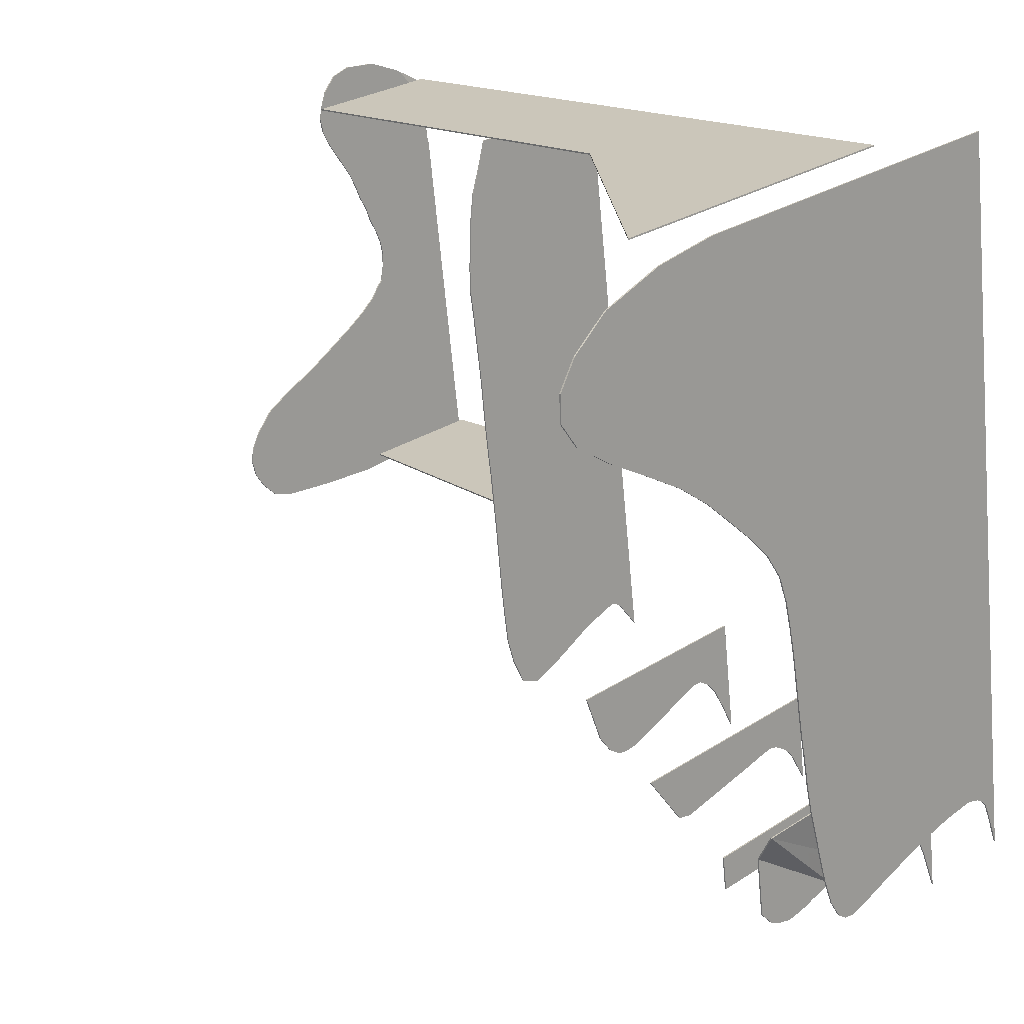
<metadata>
{"format":"obj","ext":"obj","renderer":"f3d","projection":"perspective","resolution":1024,"background":"white","views":[{"elev":23.3,"azim":-133.8,"up":"+Z"}]}
</metadata>
<code>
o Left_Cube.001
v -10.25 -9.584 -2.173
v -10.21 -14.54 -1.834
v -10.22 -14.54 -1.884
v -24.01 -9.618 -1.107
v -31.81 -14.59 -0.2394
v -23.97 -14.57 -0.8179
v -31.89 -3.214 -0.9032
v -31.81 -14.6 -0.2892
v -24.01 -9.621 -1.157
v -23.98 -14.58 -0.8676
v -10.25 -9.581 -2.123
v -31.89 -3.217 -0.953
f 1 2 3
f 4 5 6
f 7 8 5
f 9 3 10
f 5 10 6
f 11 9 4
f 4 12 7
f 6 3 2
f 8 9 10
f 11 6 2
f 1 11 2
f 4 7 5
f 7 12 8
f 9 1 3
f 5 8 10
f 11 1 9
f 4 9 12
f 6 10 3
f 8 12 9
f 11 4 6
o Right_Cube.002
v -11.26 -11.16 -15.92
v -11.23 -15.5 -15.61
v -11.23 -15.5 -15.66
v -11.26 -11.15 -15.87
v -20.21 -15.52 -14.95
v -20.24 -10.18 -15.26
v -20.21 -15.52 -15
v -20.25 -10.18 -15.31
f 13 14 15
f 16 17 14
f 18 19 17
f 19 13 15
f 17 15 14
f 16 20 18
f 13 16 14
f 16 18 17
f 18 20 19
f 19 20 13
f 17 19 15
f 16 13 20
o Middle0_Cube.003
v -19.23 -9.292 -1.529
v -19.35 -9.003 -2.387
v -19.28 -9.292 -1.525
v -19.24 -14.56 -1.217
v -19.19 -14.56 -1.221
v -20.65 -13.05 -20.81
v -20.67 -12.41 -21.15
v -20.53 -9.056 -19.06
v -20.78 -9.783 -21.78
v -20.74 -10.46 -22.02
v -20.79 -10.46 -22.01
v -20.75 -11.76 -21.47
v -20.72 -12.41 -21.15
v -20.64 -9.133 -19.98
v -20.66 -9.371 -20.89
v -20.71 -9.371 -20.88
v -19.97 -8.593 -10.86
v -19.98 -8.636 -11.71
v -20.03 -8.636 -11.71
v -19.42 -8.506 -4.11
v -19.54 -8.413 -4.957
v -19.47 -8.507 -4.106
v -19.36 -8.665 -3.256
v -19.41 -8.665 -3.252
v -19.3 -9.003 -2.391
v -20.68 -15.75 -21.4
v -19.49 -8.413 -4.961
v -19.6 -8.326 -5.808
v -19.55 -8.326 -5.811
v -19.66 -8.292 -6.655
v -19.61 -8.292 -6.658
v -19.72 -8.375 -7.495
v -19.67 -8.375 -7.499
v -19.79 -8.437 -8.337
v -19.8 -8.499 -9.182
v -19.85 -8.5 -9.178
v -19.86 -8.559 -10.02
v -19.91 -8.559 -10.02
v -19.92 -8.592 -10.87
v -20.05 -8.695 -12.63
v -20.1 -8.695 -12.62
v -20.12 -8.77 -13.55
v -20.17 -8.771 -13.54
v -20.19 -8.819 -14.47
v -20.24 -8.819 -14.46
v -20.26 -8.873 -15.38
v -20.31 -8.874 -15.38
v -20.32 -8.911 -16.3
v -20.37 -8.911 -16.3
v -20.39 -8.946 -17.22
v -20.44 -8.946 -17.22
v -20.46 -8.992 -18.14
v -20.51 -8.992 -18.14
v -20.58 -9.056 -19.06
v -20.59 -9.133 -19.98
v -20.67 -15.03 -20.48
v -20.73 -15.75 -21.4
v -20.65 -14.58 -20.26
v -20.61 -14.81 -20.33
v -20.66 -14.81 -20.33
v -20.61 -14.24 -20.35
v -20.6 -14.58 -20.27
v -20.7 -13.05 -20.81
v -20.66 -14.24 -20.35
v -20.72 -11.11 -21.71
v -20.7 -11.76 -21.48
v -20.77 -11.11 -21.77
v -20.62 -15.03 -20.48
v -19.74 -8.436 -8.341
v -20.73 -9.783 -21.79
f 21 22 23
f 21 24 25
f 26 27 28
f 29 30 31
f 32 33 34
f 35 29 36
f 37 38 39
f 40 41 42
f 43 42 44
f 45 44 22
f 24 46 25
f 47 48 41
f 49 50 48
f 51 52 50
f 53 54 52
f 54 55 56
f 56 57 58
f 58 59 37
f 39 60 61
f 61 62 63
f 63 64 65
f 65 66 67
f 67 68 69
f 69 70 71
f 71 72 73
f 73 28 74
f 28 34 74
f 75 36 34
f 76 46 77
f 78 79 80
f 78 81 82
f 83 81 84
f 33 26 83
f 32 27 33
f 32 85 86
f 87 30 85
f 76 79 88
f 21 45 22
f 21 23 24
f 25 46 88
f 25 88 79
f 45 21 25
f 40 43 25
f 43 45 25
f 49 47 25
f 47 40 25
f 53 51 25
f 51 49 25
f 55 89 25
f 89 53 25
f 38 59 79
f 59 57 25
f 38 79 60
f 60 82 62
f 57 55 25
f 25 79 59
f 79 82 60
f 62 82 64
f 66 64 82
f 66 82 68
f 72 70 26
f 70 68 81
f 70 81 26
f 81 68 82
f 75 28 27
f 28 72 26
f 90 35 85
f 35 75 85
f 85 30 90
f 27 86 75
f 86 85 75
f 29 90 30
f 77 24 76
f 24 23 22
f 22 44 24
f 44 42 24
f 76 24 80
f 41 24 42
f 41 48 24
f 48 50 24
f 52 54 24
f 54 56 24
f 24 58 37
f 50 52 24
f 80 24 37
f 58 24 56
f 37 39 80
f 80 39 61
f 78 80 61
f 84 78 69
f 61 63 78
f 78 63 65
f 65 67 78
f 78 67 69
f 69 71 84
f 71 73 83
f 71 83 84
f 73 74 83
f 74 34 33
f 83 74 33
f 34 36 32
f 36 29 87
f 29 31 87
f 87 32 36
f 35 90 29
f 37 59 38
f 40 47 41
f 43 40 42
f 45 43 44
f 24 77 46
f 47 49 48
f 49 51 50
f 51 53 52
f 53 89 54
f 54 89 55
f 56 55 57
f 58 57 59
f 39 38 60
f 61 60 62
f 63 62 64
f 65 64 66
f 67 66 68
f 69 68 70
f 71 70 72
f 73 72 28
f 28 75 34
f 75 35 36
f 76 88 46
f 78 82 79
f 78 84 81
f 83 26 81
f 33 27 26
f 32 86 27
f 32 87 85
f 87 31 30
f 76 80 79
o Back_Cube.004
v -35.96 1.951 -0.8963
v -36.09 3.194 -1.871
v -36.01 1.951 -0.8926
v -35.86 -2.333 0.2594
v -35.83 -14.55 0.9758
v -35.78 -14.55 0.9721
v -36.93 -5.66 -14.34
v -37.46 -14.44 -21.85
v -37 -5.763 -15.26
v -37.61 -9.969 -22.95
v -37.54 -10.62 -22.74
v -37.59 -10.62 -22.74
v -37.19 -6.009 -17.1
v -37.53 -13.24 -22.02
v -37.12 -5.868 -16.17
v -37.59 -8.793 -23.37
v -37.64 -8.793 -23.37
v -36.66 -4.431 -9.879
v -36.67 -4.959 -10.7
v -36.72 -4.959 -10.69
v -36.17 3.811 -3.601
v -36.27 3.246 -4.41
v -36.22 3.811 -3.597
v -36.1 3.781 -2.754
v -36.15 3.781 -2.75
v -36.04 3.194 -1.875
v -37.61 -16.02 -23.93
v -36.22 3.246 -4.413
v -36.33 2.047 -5.185
v -36.28 2.047 -5.189
v -36.38 0.6239 -5.947
v -36.33 0.624 -5.951
v -36.43 -0.7564 -6.712
v -36.44 -1.852 -7.497
v -36.49 -1.852 -7.493
v -36.49 -2.762 -8.289
v -36.54 -2.762 -8.285
v -36.55 -3.65 -9.083
v -36.6 -3.65 -9.079
v -36.61 -4.431 -9.882
v -36.73 -5.249 -11.6
v -36.78 -5.25 -11.6
v -36.85 -5.415 -12.51
v -36.8 -5.415 -12.51
v -36.92 -5.554 -13.42
v -36.98 -5.661 -14.34
v -37.05 -5.763 -15.26
v -37.34 -6.5 -19.9
v -37.46 -6.707 -20.82
v -37.39 -6.5 -19.89
v -37.41 -6.707 -20.82
v -37.53 -6.935 -21.73
v -37.48 -6.935 -21.73
v -37.59 -7.24 -22.63
v -37.6 -8.308 -23.49
v -37.65 -8.308 -23.49
v -37.53 -15.24 -22.11
v -37.5 -15.48 -22.36
v -37.55 -15.48 -22.36
v -37.52 -14.79 -21.9
v -37.47 -15.03 -21.99
v -37.52 -15.03 -21.98
v -37.47 -14.79 -21.9
v -37.51 -14.44 -21.85
v -37.48 -13.24 -22.03
v -37.49 -12.59 -22.18
v -37.54 -12.59 -22.17
v -37.51 -11.93 -22.33
v -37.56 -11.93 -22.32
v -37.52 -11.27 -22.46
v -37.57 -11.28 -22.52
v -37.48 -15.24 -22.12
v -35.9 -0.1509 -0.1322
v -35.95 -0.151 -0.1285
v -35.91 -2.333 0.2631
v -37.14 -6.009 -17.11
v -37.21 -6.124 -18.04
v -37.26 -6.124 -18.04
v -37.27 -6.28 -18.97
v -37.32 -6.28 -18.97
v -37.54 -7.239 -22.64
v -37.62 -7.449 -22.97
v -37.57 -7.448 -22.98
v -37.64 -7.625 -23.25
v -37.6 -7.939 -23.45
v -37.65 -7.94 -23.45
v -37.6 -15.74 -23.1
v -37.66 -16.02 -23.93
v -37.55 -15.74 -23.1
v -36.38 -0.7562 -6.716
v -37.07 -5.867 -16.18
v -37.56 -9.969 -22.95
v -36.87 -5.554 -13.43
v -37.59 -7.625 -23.25
f 91 92 93
f 94 95 96
f 97 98 99
f 100 101 102
f 103 104 105
f 106 100 107
f 108 109 110
f 111 112 113
f 114 113 115
f 116 115 92
f 95 117 96
f 118 119 112
f 120 121 119
f 122 123 121
f 123 124 125
f 125 126 127
f 127 128 129
f 129 130 108
f 110 131 132
f 131 133 132
f 134 135 133
f 135 97 136
f 136 99 137
f 99 105 137
f 138 139 140
f 141 142 139
f 143 144 142
f 145 107 146
f 147 148 149
f 150 151 152
f 150 98 153
f 154 155 98
f 104 156 155
f 157 158 156
f 159 160 158
f 161 101 160
f 147 151 162
f 163 93 164
f 94 164 165
f 105 166 103
f 103 167 168
f 168 169 170
f 170 138 140
f 171 172 144
f 173 174 172
f 174 175 176
f 175 146 176
f 177 117 178
f 149 179 177
f 91 116 92
f 94 165 95
f 96 117 179
f 96 179 148
f 163 94 180
f 94 96 128
f 162 96 148
f 116 91 120
f 91 163 122
f 120 91 122
f 111 114 118
f 114 116 118
f 120 118 116
f 96 162 151
f 96 151 153
f 109 96 131
f 180 122 163
f 96 109 130
f 96 130 128
f 96 153 134
f 124 180 94
f 126 124 94
f 153 98 134
f 155 156 166
f 156 158 167
f 181 98 155
f 131 96 134
f 128 126 94
f 98 181 99
f 160 101 141
f 101 182 141
f 158 160 169
f 134 98 183
f 183 98 97
f 182 106 143
f 106 145 173
f 145 175 184
f 173 145 184
f 173 171 106
f 171 143 106
f 143 141 182
f 141 138 160
f 138 169 160
f 169 167 158
f 166 181 155
f 156 167 166
f 100 182 101
f 95 165 129
f 165 164 123
f 164 93 121
f 93 92 119
f 92 115 112
f 115 113 112
f 112 119 92
f 119 121 93
f 177 178 95
f 149 177 95
f 165 123 125
f 123 164 121
f 147 149 95
f 152 147 95
f 165 125 127
f 165 127 129
f 150 152 95
f 154 150 133
f 150 95 133
f 95 129 108
f 104 154 105
f 135 154 133
f 159 157 168
f 157 104 103
f 100 102 139
f 102 161 140
f 157 103 168
f 154 135 136
f 161 159 170
f 154 136 137
f 95 108 110
f 95 110 132
f 102 140 139
f 154 137 105
f 146 107 172
f 107 100 142
f 144 107 142
f 174 176 146
f 144 172 107
f 172 174 146
f 139 142 100
f 168 170 159
f 170 140 161
f 95 132 133
f 106 182 100
f 108 130 109
f 111 118 112
f 114 111 113
f 116 114 115
f 95 178 117
f 118 120 119
f 120 122 121
f 122 180 123
f 123 180 124
f 125 124 126
f 127 126 128
f 129 128 130
f 110 109 131
f 131 134 133
f 134 183 135
f 135 183 97
f 136 97 99
f 99 181 105
f 138 141 139
f 141 143 142
f 143 171 144
f 145 106 107
f 147 162 148
f 150 153 151
f 150 154 98
f 154 104 155
f 104 157 156
f 157 159 158
f 159 161 160
f 161 102 101
f 147 152 151
f 163 91 93
f 94 163 164
f 105 181 166
f 103 166 167
f 168 167 169
f 170 169 138
f 171 173 172
f 173 184 174
f 174 184 175
f 175 145 146
f 177 179 117
f 149 148 179
o Middle1_Cube.006
v -25.55 -12.01 -22.47
v -25.49 -12.43 -22.29
v -25.54 -12.43 -22.29
v -25.46 -13.17 -21.98
v -25.47 -12.8 -22.13
v -25.35 -8.396 -20.33
v -25.35 -15.7 -19.9
v -25.3 -15.7 -19.9
v -25.53 -9.003 -22.06
v -25.52 -9.465 -22.67
v -25.57 -9.465 -22.66
v -25.6 -15.94 -24.01
v -25.4 -8.396 -20.32
v -25.52 -12.8 -22.13
v -25.59 -10.76 -22.93
v -25.53 -11.18 -22.77
v -25.58 -11.18 -22.77
v -25.51 -11.59 -22.63
v -25.56 -11.59 -22.62
v -25.5 -12.01 -22.47
v -25.49 -13.91 -21.7
v -25.49 -14.29 -21.68
v -25.59 -10.34 -22.99
v -25.54 -10.76 -22.93
v -25.59 -9.908 -22.96
v -25.54 -10.34 -23
v -25.54 -9.908 -22.96
v -25.59 -15.51 -23.11
v -25.65 -15.94 -24
v -25.54 -15.08 -22.36
v -25.54 -15.51 -23.12
v -25.5 -14.68 -21.92
v -25.49 -15.08 -22.36
v -25.45 -14.68 -21.92
v -25.44 -14.28 -21.68
v -25.5 -13.54 -21.84
v -25.44 -13.91 -21.7
v -25.51 -13.17 -21.98
v -25.45 -13.54 -21.85
v -25.48 -9.003 -22.06
f 185 186 187
f 188 189 190
f 190 191 192
f 193 194 195
f 191 196 192
f 190 193 197
f 187 189 198
f 199 200 201
f 201 202 203
f 203 204 185
f 205 206 191
f 207 208 199
f 209 210 207
f 195 211 209
f 212 196 213
f 214 215 212
f 216 217 214
f 206 218 216
f 205 219 206
f 220 221 205
f 222 223 220
f 198 188 222
f 185 204 186
f 192 196 215
f 192 215 217
f 224 190 202
f 190 192 188
f 224 202 200
f 211 194 210
f 194 224 208
f 208 224 200
f 208 210 194
f 204 202 190
f 192 217 218
f 192 218 219
f 186 204 190
f 189 186 190
f 192 219 221
f 221 223 192
f 223 188 192
f 190 197 191
f 193 224 194
f 191 213 196
f 190 224 193
f 187 186 189
f 199 208 200
f 201 200 202
f 203 202 204
f 191 197 222
f 197 193 203
f 203 193 201
f 193 195 199
f 195 209 207
f 193 199 201
f 207 199 195
f 203 185 197
f 212 213 191
f 214 212 191
f 198 197 187
f 185 187 197
f 216 214 191
f 206 216 191
f 197 198 222
f 222 220 191
f 220 205 191
f 207 210 208
f 209 211 210
f 195 194 211
f 212 215 196
f 214 217 215
f 216 218 217
f 206 219 218
f 205 221 219
f 220 223 221
f 222 188 223
f 198 189 188
o Middle2_Cube.007
v -29.1 -15.7 -24.29
v -29.09 -16.01 -24.83
v -29.14 -16.01 -24.82
v -28.97 -14.25 -23.05
v -28.97 -13.98 -23.08
v -28.85 -15.82 -21.59
v -28.91 -7.957 -22.05
v -28.9 -15.82 -21.59
v -29.09 -9.346 -23.93
v -29.05 -9.868 -24.02
v -29.1 -9.868 -24.01
v -28.96 -7.957 -22.05
v -28.99 -12.89 -23.34
v -29.04 -12.89 -23.33
v -29.03 -14.82 -23.26
v -28.99 -15.1 -23.46
v -29.04 -15.1 -23.45
v -29.01 -15.4 -23.76
v -29.06 -15.4 -23.75
v -29.05 -15.7 -24.29
v -29.01 -14.25 -23.04
v -29.02 -14.53 -23.11
v -28.98 -14.82 -23.26
v -28.97 -14.53 -23.11
v -29.02 -13.98 -23.08
v -29.02 -13.71 -23.14
v -29.03 -13.43 -23.2
v -28.97 -13.71 -23.14
v -29.03 -13.16 -23.27
v -28.98 -13.43 -23.21
v -28.98 -13.16 -23.28
v -29.04 -9.345 -23.93
f 225 226 227
f 228 229 230
f 231 232 230
f 233 234 235
f 232 226 230
f 231 233 236
f 235 237 238
f 239 240 241
f 241 242 243
f 243 244 225
f 232 245 246
f 246 247 239
f 245 248 246
f 249 228 245
f 250 229 249
f 251 252 250
f 253 254 251
f 238 255 253
f 225 244 226
f 230 226 244
f 230 244 242
f 256 231 234
f 231 230 237
f 237 230 255
f 237 234 231
f 254 255 230
f 230 242 240
f 230 240 247
f 252 254 230
f 230 247 248
f 230 248 228
f 229 252 230
f 231 236 232
f 233 256 234
f 232 227 226
f 231 256 233
f 235 234 237
f 239 247 240
f 241 240 242
f 243 242 244
f 232 236 238
f 236 233 235
f 232 238 253
f 235 238 236
f 253 251 232
f 225 227 232
f 243 225 232
f 232 251 250
f 241 243 232
f 239 241 232
f 232 250 249
f 232 249 245
f 246 239 232
f 246 248 247
f 245 228 248
f 249 229 228
f 250 252 229
f 251 254 252
f 253 255 254
f 238 237 255
o Middle3_Cube.008
v -32.79 -7.596 -24.39
v -32.64 -15.91 -22.7
v -32.73 -15.98 -23.9
v -32.7 -7.525 -23.19
v -32.69 -15.91 -22.7
v -32.75 -7.525 -23.19
v -32.78 -15.98 -23.9
v -32.83 -7.596 -24.39
f 257 258 259
f 260 261 258
f 262 263 261
f 264 259 263
f 261 259 258
f 260 264 262
f 257 260 258
f 260 262 261
f 262 264 263
f 264 257 259
f 261 263 259
f 260 257 264
o Middle4_Cube.005
v -35.02 -15.66 -25.42
v -35.07 -16.17 -26.83
v -35.12 -16.17 -26.83
v -35.29 -6.817 -21.04
v -35.28 -15.8 -20.51
v -35.23 -15.8 -20.52
v -34.83 -13.39 -23.47
v -34.84 -12.97 -23.6
v -34.95 -6.997 -24.18
v -34.94 -7.455 -24.67
v -34.99 -7.455 -24.66
v -34.73 -15.86 -21.56
v -34.69 -15.86 -21.56
v -34.75 -6.874 -22.08
v -34.8 -6.874 -22.08
v -35.34 -6.817 -21.04
v -34.91 -14.71 -23.91
v -34.9 -15.17 -24.41
v -34.95 -15.17 -24.41
v -34.97 -15.66 -25.42
v -34.88 -13.4 -23.47
v -34.88 -13.82 -23.43
v -34.89 -14.26 -23.58
v -34.86 -14.71 -23.91
v -34.84 -14.26 -23.58
v -34.83 -13.82 -23.43
v -34.89 -12.97 -23.6
v -34.9 -12.55 -23.72
v -34.91 -12.13 -23.85
v -34.85 -12.55 -23.73
v -34.92 -11.71 -23.97
v -34.86 -12.13 -23.85
v -34.94 -11.29 -24.13
v -34.87 -11.71 -23.98
v -34.95 -10.87 -24.26
v -34.89 -11.29 -24.13
v -34.96 -10.44 -24.4
v -34.9 -10.87 -24.26
v -34.97 -10.03 -24.56
v -34.91 -10.44 -24.4
v -34.98 -9.601 -24.66
v -34.92 -10.02 -24.57
v -34.99 -9.18 -24.79
v -34.93 -9.601 -24.66
v -35 -8.756 -24.88
v -34.94 -9.18 -24.8
v -35.01 -8.33 -24.94
v -34.95 -8.756 -24.89
v -34.95 -7.895 -24.85
v -34.96 -8.33 -24.94
v -35 -7.895 -24.84
v -34.9 -6.997 -24.18
f 265 266 267
f 268 269 270
f 271 272 270
f 273 274 275
f 276 266 277
f 278 273 279
f 268 279 280
f 270 276 277
f 281 282 283
f 283 284 265
f 285 286 276
f 287 288 281
f 286 289 287
f 285 290 286
f 291 271 285
f 292 272 291
f 293 294 292
f 295 296 293
f 297 298 295
f 299 300 297
f 301 302 299
f 303 304 301
f 305 306 303
f 307 308 305
f 309 310 307
f 311 312 309
f 311 313 314
f 315 274 313
f 265 284 266
f 268 280 269
f 277 266 284
f 277 284 282
f 268 270 298
f 270 277 271
f 298 270 296
f 274 316 278
f 278 268 304
f 277 282 288
f 277 288 289
f 274 278 313
f 304 268 302
f 314 278 312
f 314 313 278
f 310 312 278
f 304 306 278
f 306 308 278
f 308 310 278
f 277 289 290
f 277 290 271
f 298 300 268
f 300 302 268
f 272 294 270
f 294 296 270
f 273 316 274
f 276 267 266
f 278 316 273
f 268 278 279
f 270 269 276
f 281 288 282
f 283 282 284
f 276 269 285
f 269 280 295
f 279 273 275
f 269 295 293
f 280 279 301
f 280 301 299
f 265 267 276
f 283 265 276
f 279 275 315
f 311 279 315
f 311 309 279
f 309 307 279
f 305 303 279
f 303 301 279
f 307 305 279
f 281 283 276
f 287 281 276
f 295 280 297
f 299 297 280
f 293 292 269
f 292 291 269
f 291 285 269
f 286 287 276
f 287 289 288
f 286 290 289
f 285 271 290
f 291 272 271
f 292 294 272
f 293 296 294
f 295 298 296
f 297 300 298
f 299 302 300
f 301 304 302
f 303 306 304
f 305 308 306
f 307 310 308
f 309 312 310
f 311 314 312
f 311 315 313
f 315 275 274
o Front_Cube
v -11.3 -10.41 -16.32
v -11.35 -8.426 -16.31
v -11.3 -8.426 -16.31
v -10.17 -10.27 -1.035
v -10.2 -10.93 -0.8203
v -10.15 -10.93 -0.824
v -11.35 -10.41 -16.32
v -11.28 -12.2 -16.14
v -11.33 -12.2 -16.14
v -10.72 -11.99 -8.554
v -10.73 -12.02 -8.072
v -10.68 -12.02 -8.076
v -11.28 -15.35 -15.62
v -10.4 -14.68 -4.293
v -10.45 -14.68 -4.289
v -10.77 -11.99 -8.55
v -10.45 -10.71 -4.819
v -10.46 -10.41 -4.356
v -10.41 -10.41 -4.36
v -10.65 -11.94 -7.605
v -10.48 -10.93 -5.282
v -10.5 -10.71 -4.815
v -10.56 -11.11 -5.744
v -10.53 -10.93 -5.279
v -10.55 -11.36 -6.209
v -10.51 -11.11 -5.748
v -10.58 -11.52 -6.677
v -10.6 -11.36 -6.206
v -10.61 -11.76 -7.139
v -10.63 -11.52 -6.673
v -10.66 -11.76 -7.135
v -10.7 -11.94 -7.601
v -10.76 -11.86 -9.07
v -10.77 -11.64 -9.31
v -10.81 -11.86 -9.066
v -10.8 -11.36 -9.659
v -10.82 -11.64 -9.306
v -10.87 -10.11 -10.57
v -10.89 -10.8 -10.11
v -10.84 -10.8 -10.12
v -10.91 -9.331 -11.02
v -10.92 -10.11 -10.56
v -10.96 -8.114 -11.72
v -10.96 -9.331 -11.02
v -11.01 -6.908 -12.29
v -11.01 -8.115 -11.71
v -11.05 -5.982 -12.83
v -11.06 -6.908 -12.29
v -11.1 -5.386 -13.51
v -11.1 -5.982 -12.83
v -11.14 -5.084 -14.04
v -11.15 -5.386 -13.51
v -11.18 -5.009 -14.55
v -11.19 -5.084 -14.03
v -11.22 -5.115 -15.05
v -11.23 -5.009 -14.55
v -11.25 -5.428 -15.54
v -11.27 -5.115 -15.05
v -11.29 -5.907 -16.02
v -11.3 -5.428 -15.54
v -10.21 -9.813 -1.538
v -10.22 -10.27 -1.031
v -10.24 -9.62 -2.025
v -10.26 -9.814 -1.534
v -10.28 -9.491 -2.509
v -10.29 -9.62 -2.021
v -10.31 -9.573 -2.98
v -10.33 -9.491 -2.505
v -10.35 -9.799 -3.443
v -10.36 -9.573 -2.977
v -10.38 -10.1 -3.902
v -10.4 -9.799 -3.44
v -10.43 -10.1 -3.899
v -10.18 -13.41 -1.347
v -10.2 -12.14 -0.8706
v -10.23 -13.41 -1.343
v -10.15 -12.14 -0.8743
v -10.3 -14.23 -2.241
v -10.22 -14.54 -1.96
v -11.3 -6.637 -16.23
v -11.34 -5.907 -16.02
v -11.25 -12.9 -15.77
v -11.3 -12.9 -15.76
v -11.35 -6.637 -16.23
v -11.23 -15.35 -15.62
v -10.85 -11.36 -9.655
f 317 318 319
f 320 321 322
f 323 324 325
f 326 327 328
f 329 330 331
f 331 327 332
f 333 334 335
f 328 336 330
f 337 338 333
f 337 339 340
f 341 339 342
f 343 344 341
f 345 346 343
f 336 347 345
f 328 348 336
f 349 332 326
f 350 351 349
f 352 353 350
f 354 355 356
f 357 358 354
f 359 360 357
f 361 362 359
f 363 364 361
f 365 366 363
f 367 368 365
f 369 370 367
f 371 372 369
f 373 374 371
f 375 376 373
f 377 378 320
f 379 380 377
f 381 382 379
f 383 384 381
f 385 386 383
f 387 388 385
f 335 389 387
f 390 391 392
f 322 391 393
f 394 330 395
f 390 394 395
f 396 397 375
f 325 398 399
f 319 400 396
f 399 401 329
f 356 402 352
f 317 323 318
f 320 378 321
f 323 317 324
f 326 332 327
f 329 401 330
f 321 378 380
f 380 382 321
f 382 384 386
f 321 382 388
f 386 388 382
f 388 389 391
f 389 334 391
f 388 391 321
f 392 391 334
f 392 334 394
f 331 394 338
f 338 394 334
f 399 329 402
f 329 331 332
f 351 329 332
f 323 325 360
f 325 399 360
f 360 399 358
f 400 318 364
f 318 323 362
f 400 364 366
f 376 397 400
f 372 374 370
f 374 376 368
f 368 370 374
f 366 368 400
f 362 364 318
f 376 400 368
f 329 351 353
f 402 329 353
f 360 362 323
f 340 339 331
f 339 344 331
f 331 338 340
f 355 358 399
f 344 346 331
f 346 347 331
f 402 355 399
f 331 347 348
f 331 348 327
f 333 338 334
f 324 317 357
f 317 319 359
f 357 317 359
f 319 396 361
f 396 375 373
f 363 396 365
f 373 371 365
f 365 371 367
f 371 369 367
f 363 361 396
f 361 359 319
f 396 373 365
f 330 401 326
f 401 398 352
f 330 326 328
f 398 324 357
f 395 330 390
f 393 390 335
f 333 390 330
f 320 322 377
f 322 393 385
f 379 385 383
f 379 377 322
f 383 381 379
f 387 385 393
f 335 387 393
f 385 379 322
f 390 333 335
f 398 357 354
f 341 342 330
f 342 337 330
f 337 333 330
f 345 343 330
f 343 341 330
f 398 354 356
f 352 350 401
f 350 349 401
f 398 356 352
f 336 345 330
f 349 326 401
f 337 340 338
f 337 342 339
f 341 344 339
f 343 346 344
f 345 347 346
f 336 348 347
f 328 327 348
f 349 351 332
f 350 353 351
f 352 402 353
f 354 358 355
f 357 360 358
f 359 362 360
f 361 364 362
f 363 366 364
f 365 368 366
f 367 370 368
f 369 372 370
f 371 374 372
f 373 376 374
f 375 397 376
f 377 380 378
f 379 382 380
f 381 384 382
f 383 386 384
f 385 388 386
f 387 389 388
f 335 334 389
f 390 393 391
f 322 321 391
f 394 331 330
f 390 392 394
f 396 400 397
f 325 324 398
f 319 318 400
f 399 398 401
f 356 355 402

</code>
